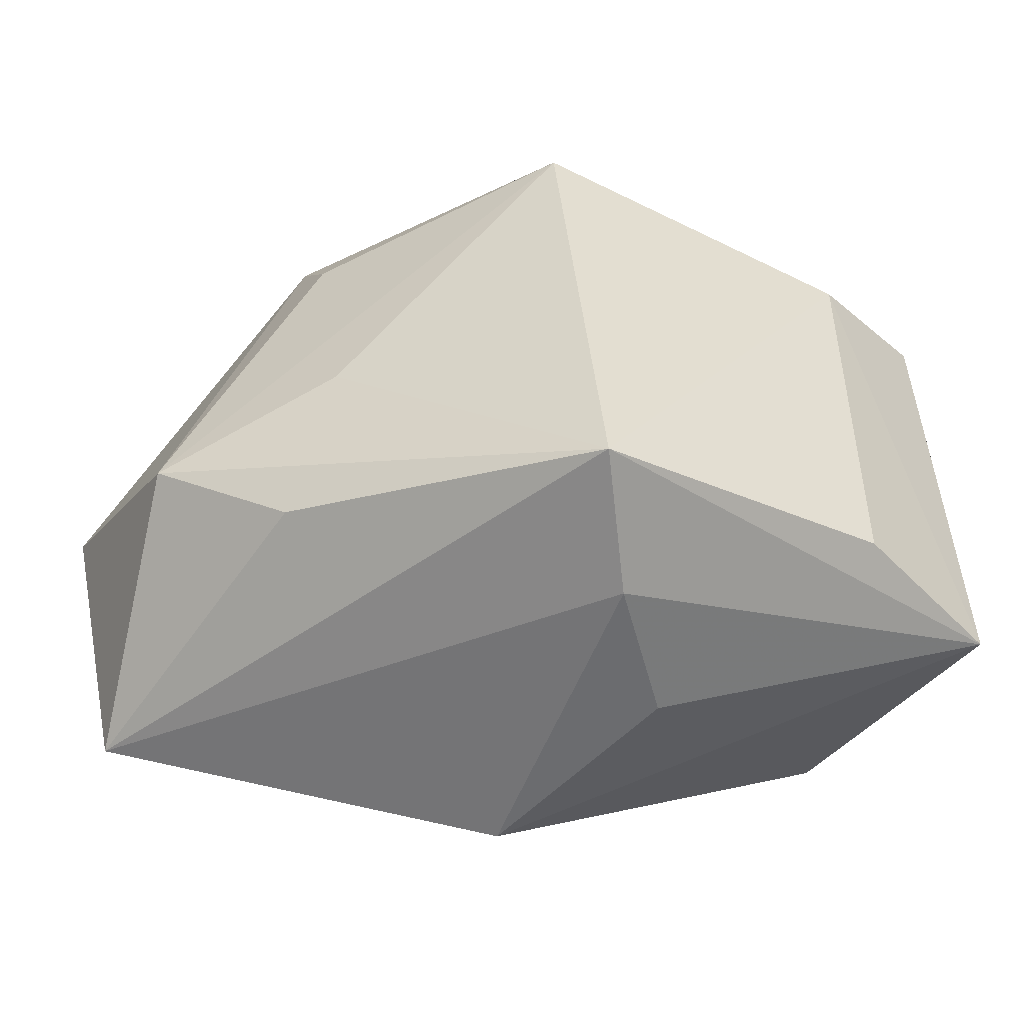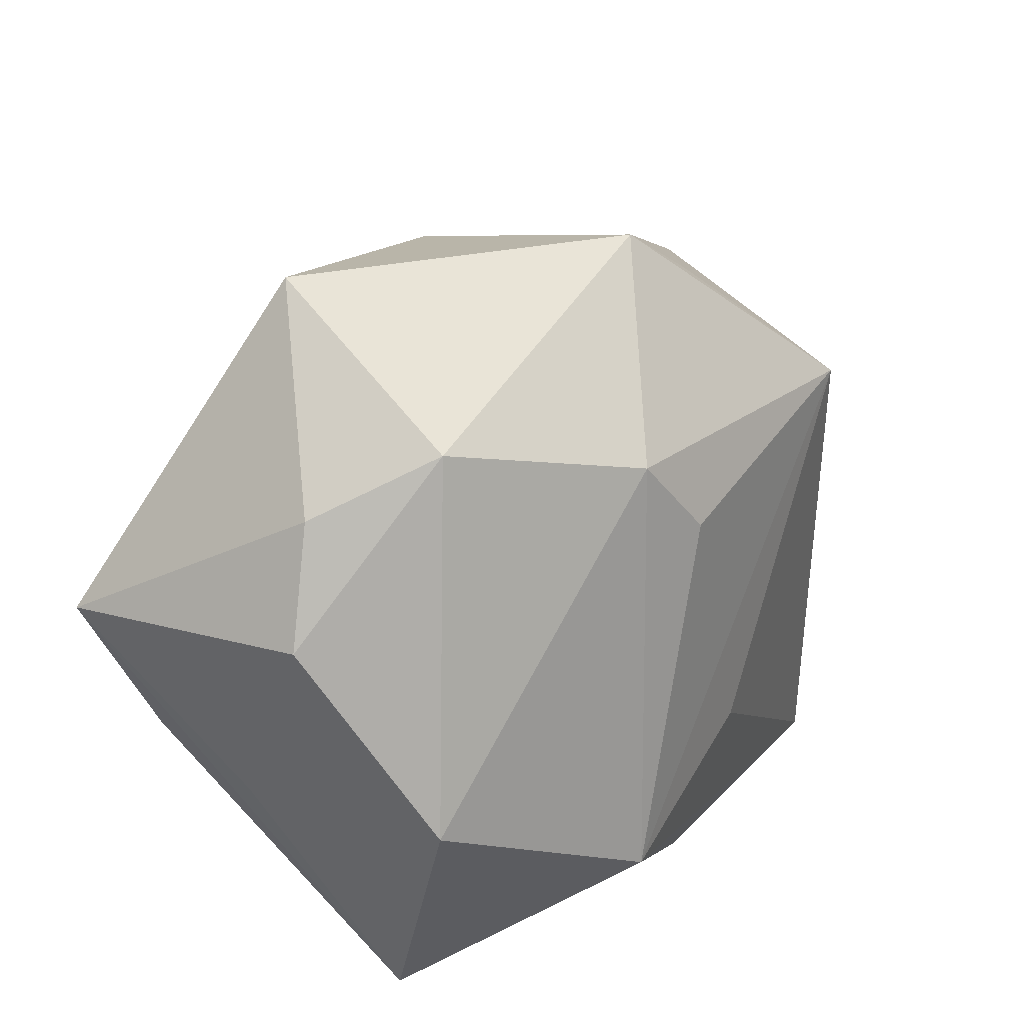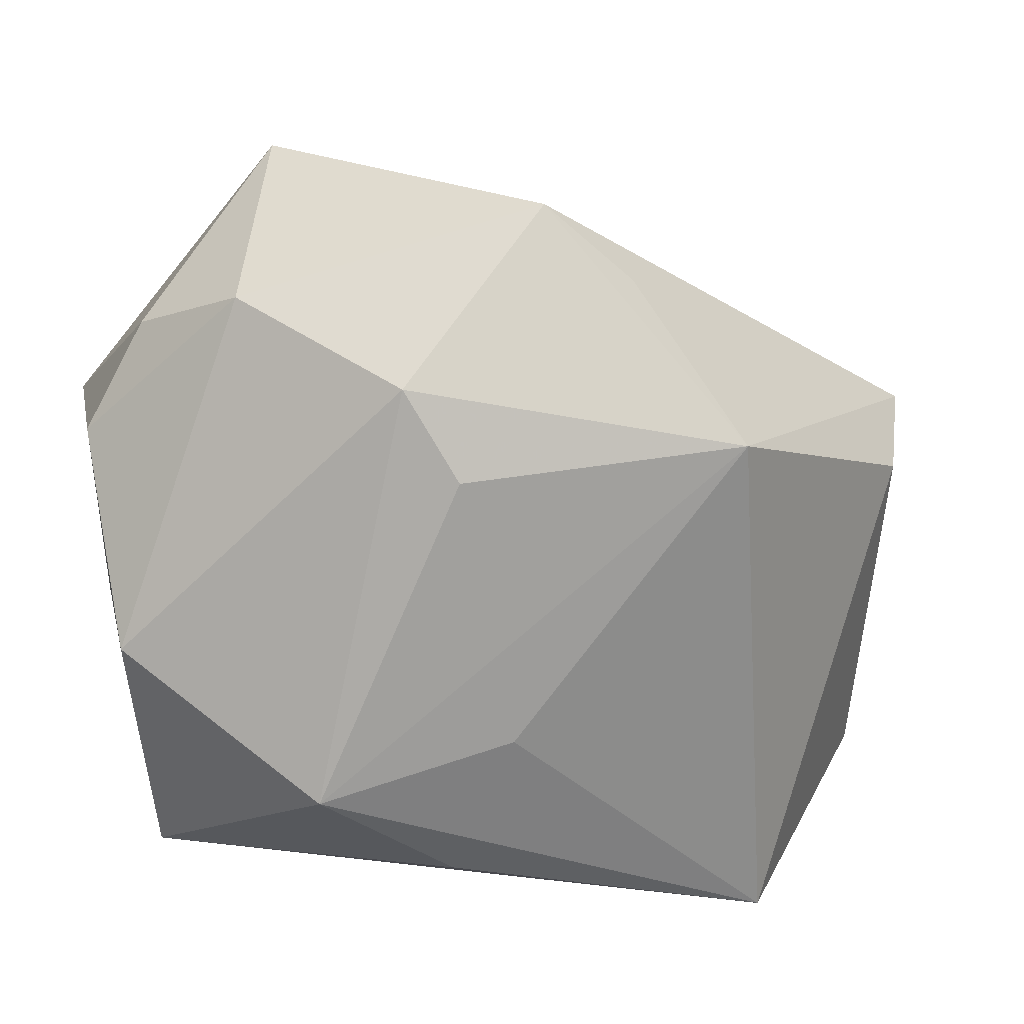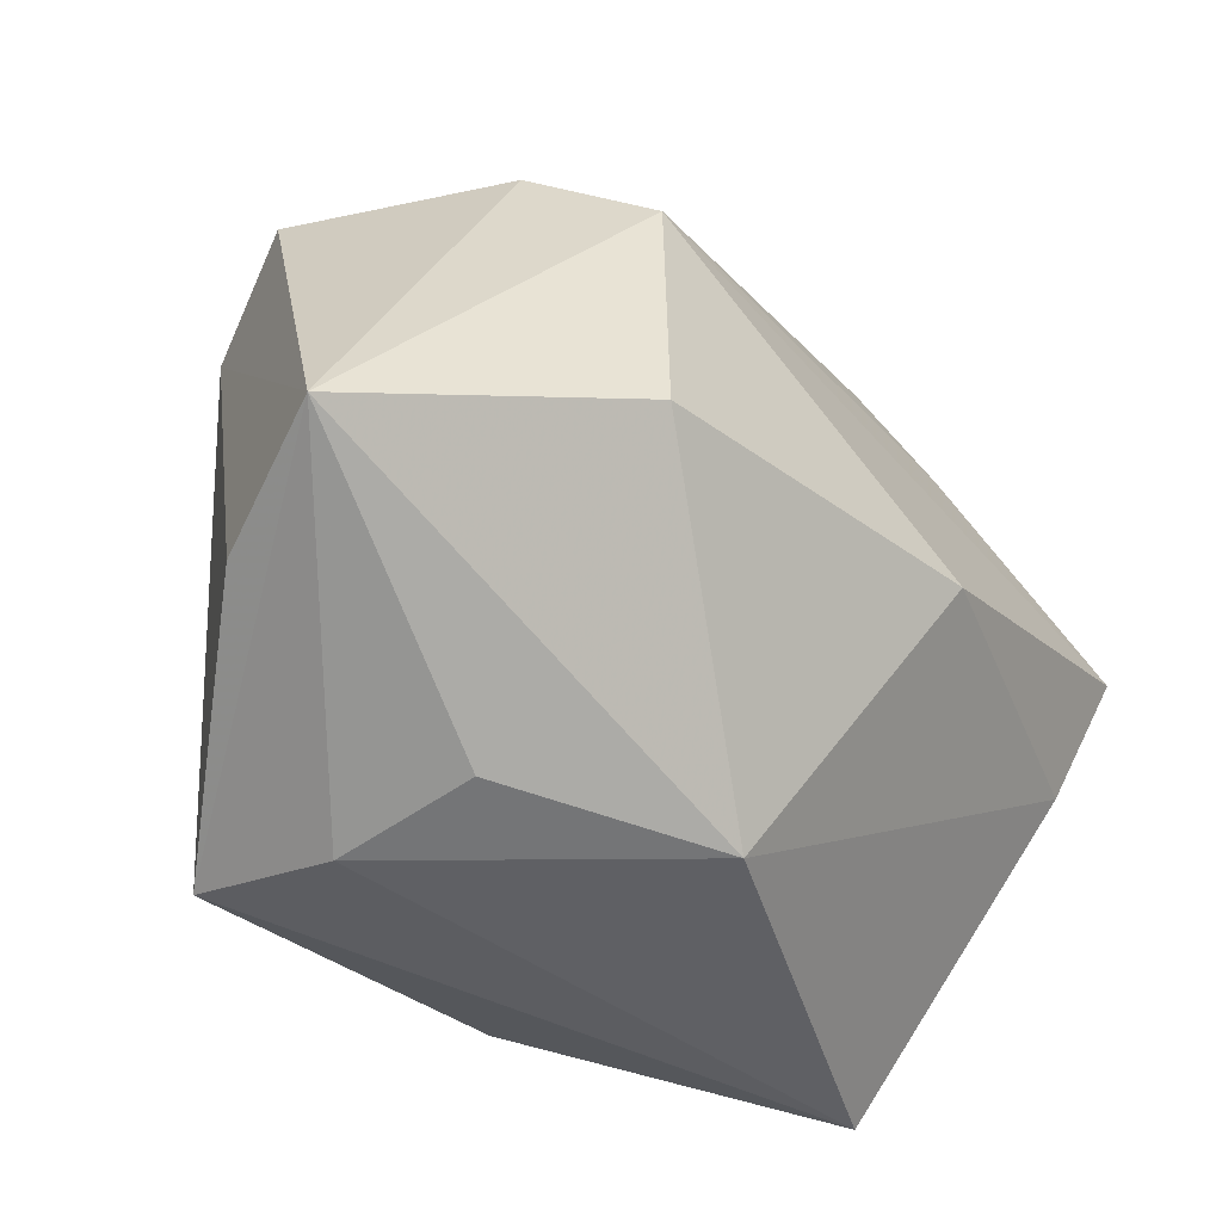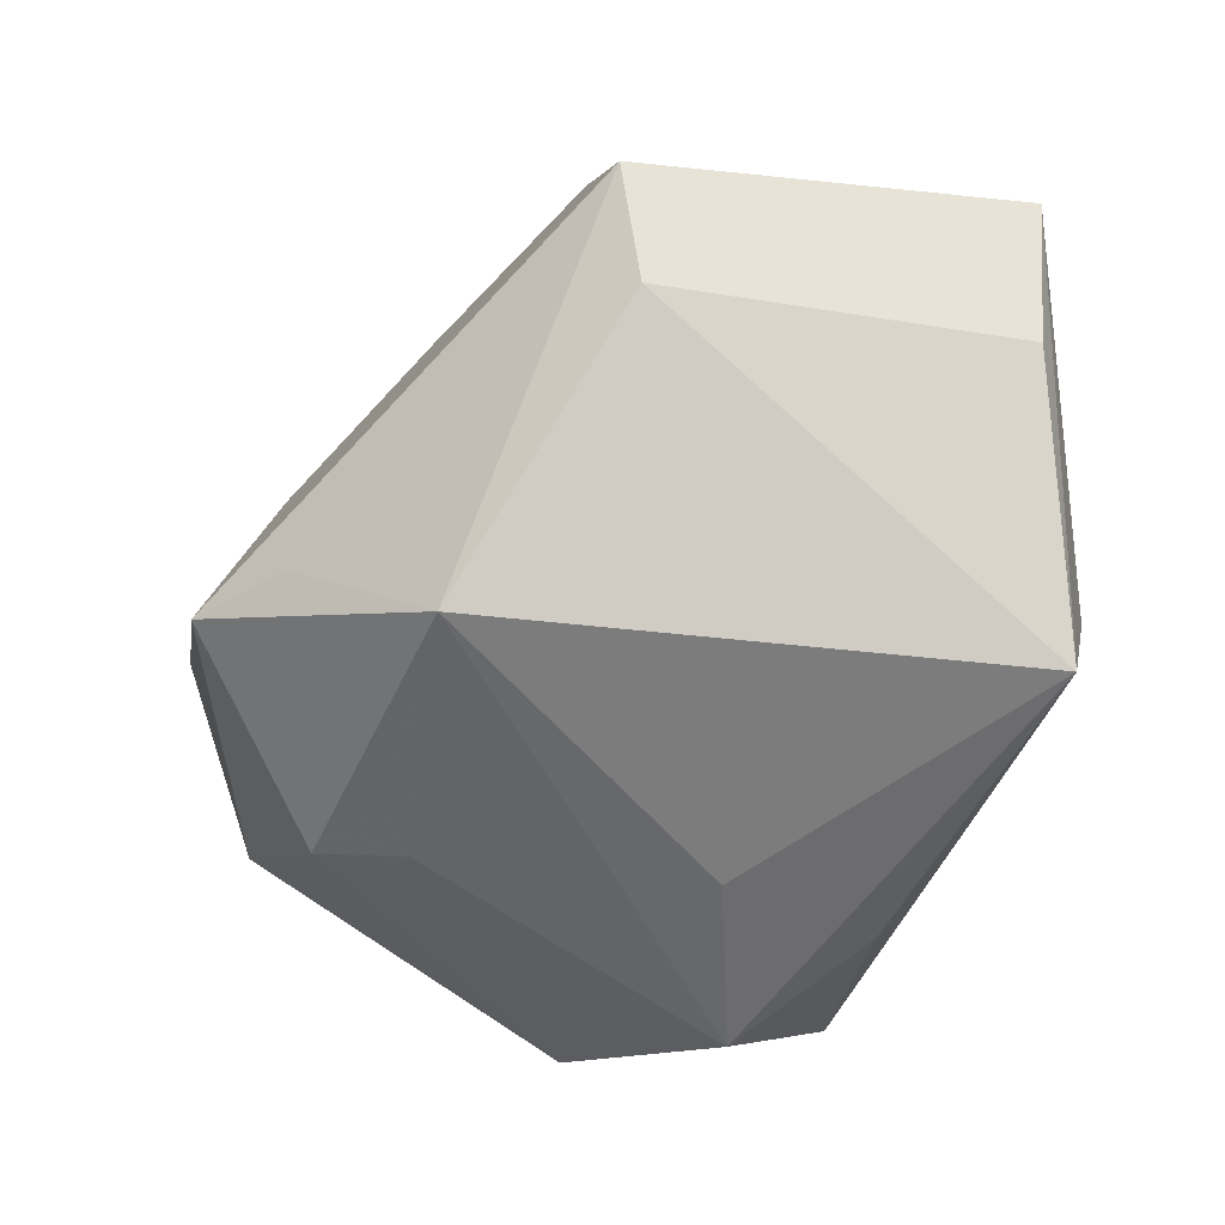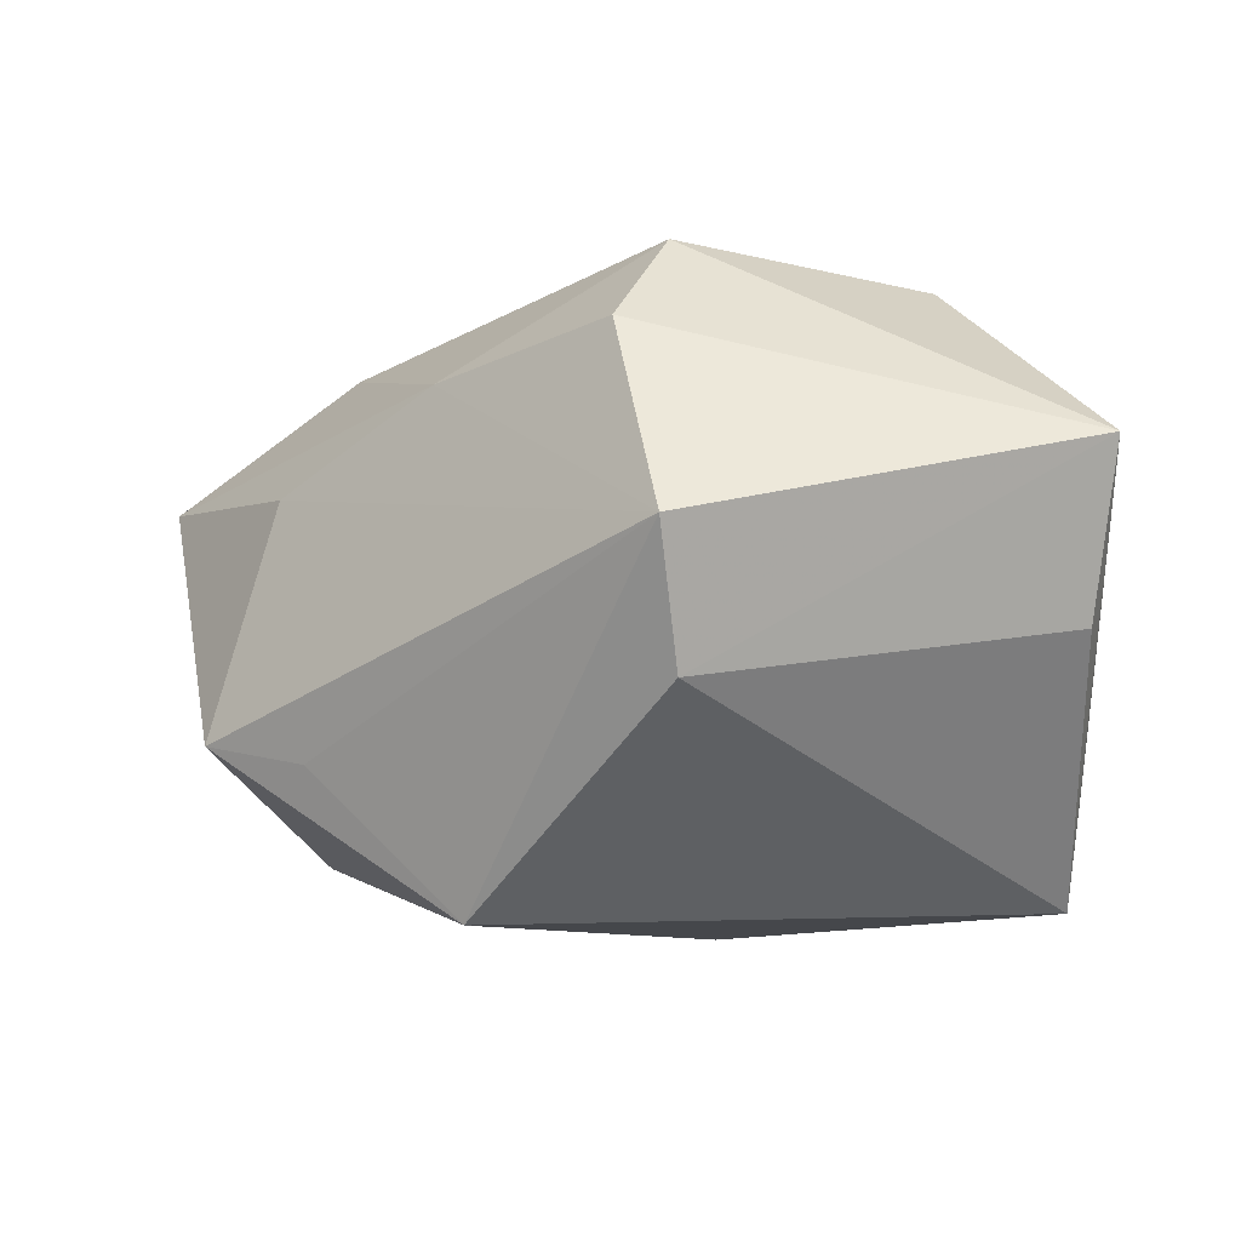
<metadata>
{"format":"obj","ext":"obj","renderer":"f3d","projection":"perspective","resolution":1024,"background":"white","views":[{"elev":-53.7,"azim":-158.7,"up":"+Y"},{"elev":37.7,"azim":117.2,"up":"+Y"},{"elev":24.3,"azim":166.0,"up":"+Y"},{"elev":-56.4,"azim":-47.4,"up":"+Y"},{"elev":-56.5,"azim":-101.6,"up":"+Z"},{"elev":-8.4,"azim":-104.6,"up":"+Z"}]}
</metadata>
<code>
v -0.01682 -0.03392 -0.01331
v 0.01062 -0.02259 -0.02423
v -0.01645 0.01954 -0.02695
v -0.03849 0.008005 -0.009403
v 0.03457 0.02584 0.001769
v 0.03932 0.01134 0.02405
v 0.02356 -0.01251 -0.02614
v 0.01997 0.03938 0.01175
v -0.03275 0.01155 0.01938
v 0.01394 0.02558 -0.02088
v 0.03715 -0.001919 0.01766
v -0.02007 -0.03066 -0.02566
v 0.005333 -0.007852 -0.02724
v 0.04053 0.01619 -8.233e-05
v 0.01008 -0.00935 0.02796
v -0.01563 0.02229 0.01712
v 0.03676 -0.02573 -0.007044
v -0.0012 0.03281 0.009662
v 0.03977 -0.0007071 -0.01365
v 0.007354 0.02469 0.02247
v -0.02539 0.004931 0.02796
v -0.03729 -0.0257 -0.004352
v 0.00965 0.01759 -0.02458
v -0.02254 -0.01895 0.02575
v 0.003571 -0.03392 0.009204
v -0.04309 -0.02583 0.01007
v -0.04323 0.01074 0.002034
v 0.03915 -0.004024 0.006906
v -0.00137 0.03876 -0.01168
v -0.01531 -0.03392 -0.0001196
v 0.01542 0.01771 0.02418
v 0.02664 0.03072 -0.007411
v -0.009324 0.03151 -0.01377
f 22 12 26
f 17 25 1
f 1 12 17
f 26 12 1
f 11 6 15
f 17 6 11
f 15 25 11
f 11 25 17
f 7 19 17
f 7 10 19
f 28 6 17
f 17 19 28
f 15 6 21
f 4 22 26
f 3 12 4
f 12 22 4
f 30 25 26
f 26 1 30
f 30 1 25
f 19 10 32
f 17 12 2
f 2 7 17
f 12 7 2
f 13 12 3
f 3 7 13
f 13 7 12
f 3 10 23
f 23 7 3
f 10 7 23
f 15 21 24
f 24 21 26
f 24 25 15
f 26 25 24
f 20 6 8
f 8 16 20
f 16 21 20
f 9 21 16
f 26 21 9
f 18 16 8
f 19 32 14
f 6 28 14
f 14 28 19
f 29 32 10
f 8 32 29
f 29 10 3
f 3 33 29
f 29 18 8
f 31 21 6
f 6 20 31
f 31 20 21
f 5 32 8
f 5 14 32
f 8 6 5
f 6 14 5
f 27 29 33
f 27 9 16
f 27 4 26
f 26 9 27
f 3 4 27
f 27 33 3
f 16 18 27
f 18 29 27

</code>
